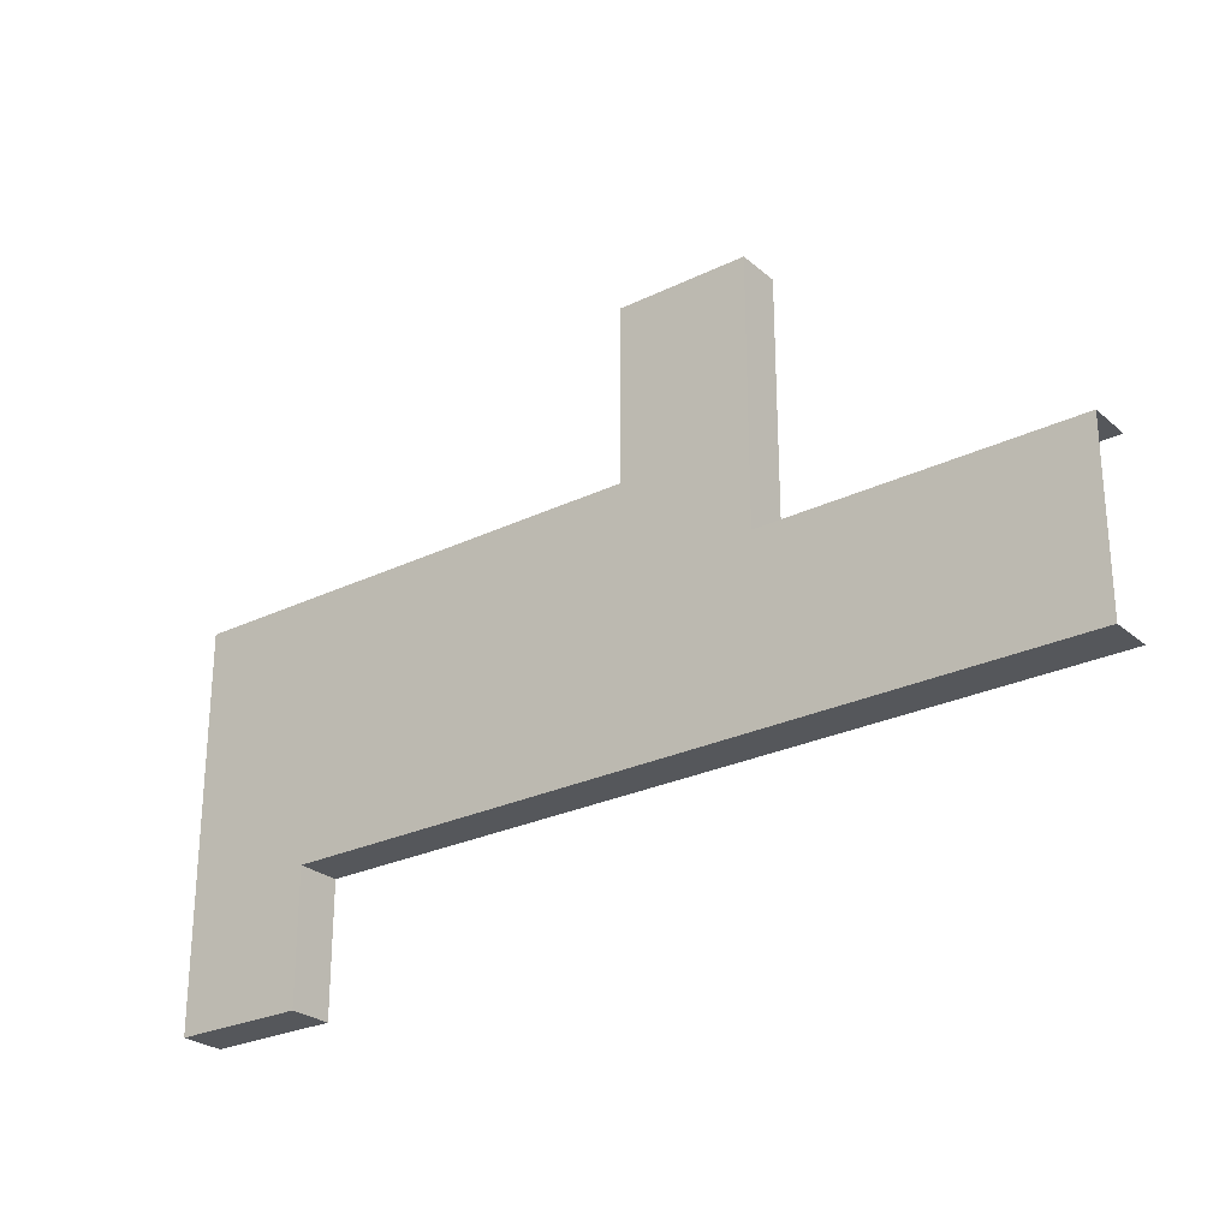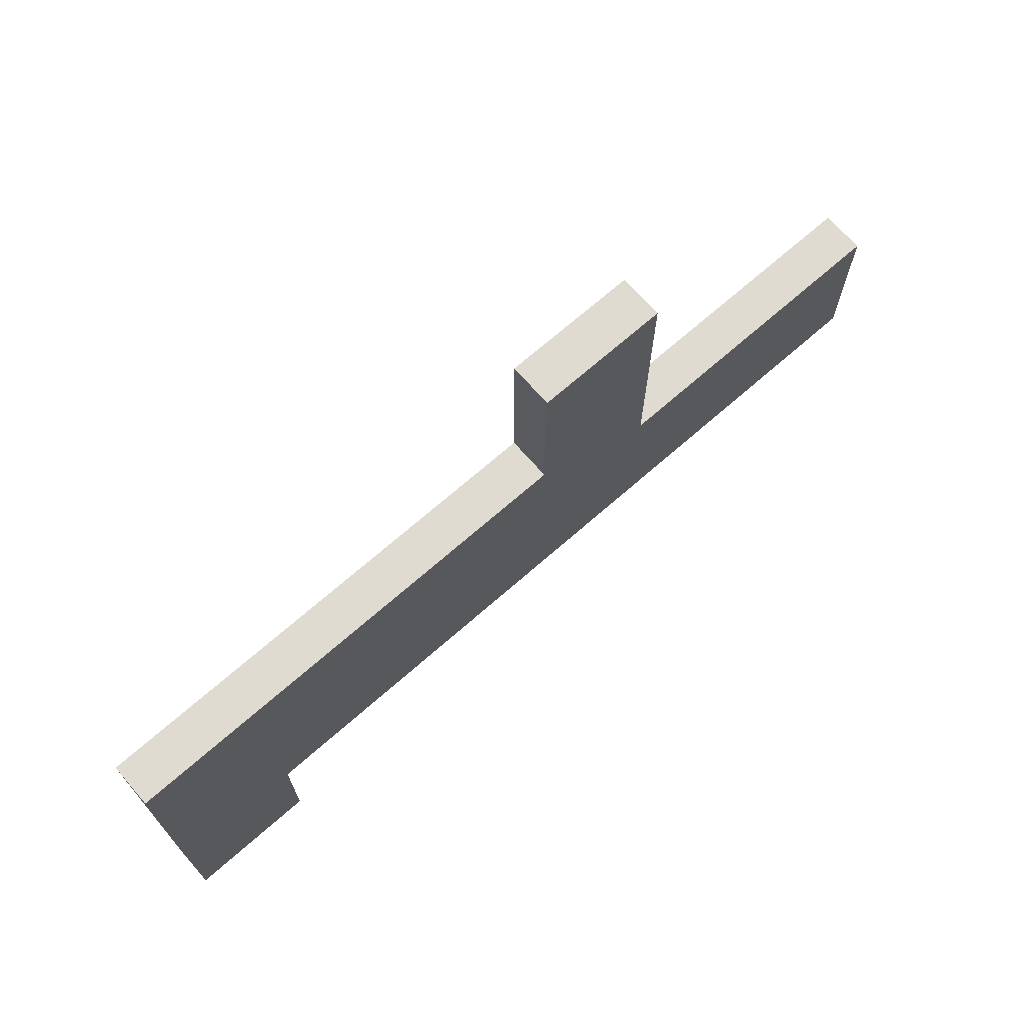
<metadata>
{"format":"obj","ext":"obj","renderer":"f3d","projection":"perspective","resolution":1024,"background":"white","views":[{"elev":-26.4,"azim":37.3,"up":"+Z"},{"elev":70.0,"azim":-41.3,"up":"+Z"}]}
</metadata>
<code>
o Scene
v -8.5 0.00034 -4.5
v -10.5 1 1.5
v -10.5 -1e-05 1.5
v -7.5 0.000339 -3.5
v -8.5 0.000354 -3.5
v 3.5 1 0.5004
v -4.5 0.000361 -3.5
v -3.5 0.00026 -2.5
v -3.5 0.000361 -3.5
v -2.5 0.000254 -2.5
v -0.5 0.000349 -3.5
v 0.5 0.000248 -2.5
v 1.5 0.000353 -3.5
v -5.5 0.00025 -2.5
v 1.5 0.000252 -2.5
v -4.5 1 -3.5
v -2.5 0.000355 -3.5
v -1.5 1 -3.5
v -1.5 0.000352 -3.5
v 0.5 0.000349 -3.5
v 1.5 1 -3.5
v 2.5 0.000345 -3.5
v 2.5 1 -3.5
v 2.5 0.000244 -2.5
v 3.5 0.000206 -1.5
v 0.5 -5.1e-05 0.5
v -1.5 -5e-05 0.5
v -0.5 5.1e-05 -0.5
v -0.5 -4.9e-05 0.5
v -2.5 -5.1e-05 0.5
v -3.5 5e-05 -0.5
v -4.5 5.2e-05 -0.5
v -5.5 5.7e-05 -0.5
v -5.5 -4.3e-05 0.5
v -7.5 8.4e-05 -0.5
v -6.5 -2.9e-05 0.5
v -8.5 8.8e-05 -0.5
v -7.5 -1.6e-05 0.5
v 5.5 0.000338 0.5004
v 4.5 0.000338 0.5004
v 5.5 1 0.5004
v 4.5 1 0.5004
v -8.5 0.000253 -2.5
v -7.5 0.000249 -2.5
v -7.5 0.000164 -1.5
v -8.5 0.000197 -1.5
v -9.5 8.9e-05 -0.5
v -9.5 0.000132 -1.5
v -6.5 0.000249 -2.5
v -4.5 0.00026 -2.5
v -2.5 0.000126 -1.5
v -1.5 0.000251 -2.5
v -1.5 0.000124 -1.5
v -0.5 0.000247 -2.5
v -0.5 0.000122 -1.5
v 0.5 0.00012 -1.5
v 0.5 4.9e-05 -0.5
v -2.5 4.9e-05 -0.5
v -1.5 5e-05 -0.5
v -3.5 0.000126 -1.5
v -6.5 7.1e-05 -0.5
v -5.5 0.00013 -1.5
v -6.5 0.000131 -1.5
v -4.5 0.000128 -1.5
v 2.5 0.000206 -1.5
v 2.5 6.3e-05 -0.4999
v 1.5 4.8e-05 -0.5
v 1.5 0.000133 -1.5
v 1.5 -5.2e-05 0.5
v 1.5 -0.000153 1.5
v 2.5 6e-06 0.5
v 3.5 0.000338 1.5
v 2.5 -0.000147 1.5
v 1.5 -0.000217 2.5
v 2.5 -0.000191 2.5
v 3.5 -0.000318 3.5
v 2.5 -0.000317 3.5
v 1.5 -0.000433 4.5
v 2.5 -0.000428 4.5
v 1.5 -0.000296 3.5
v 0.5 -0.000153 1.5
v -1.5 0.000219 1.5
v -2.5 0.00022 1.5
v -7.5 0.000268 1.5
v -6.5 0.000264 1.5
v -8.5 0.000269 1.5
v -8.5 -1.3e-05 0.5
v 7.5 1 0.5004
v 8.5 0.000338 0.5004
v -4.5 0.000244 1.5
v -3.5 -5e-05 0.5
v -4.5 -4.9e-05 0.5
v -0.5 0.000229 1.5
v -3.5 0.00022 1.5
v -5.5 0.000244 1.5
v -8.5 0.000156 2.5
v -7.5 0.000156 2.5
v -9.5 0.000156 2.5
v 9.5 1 0.5004
v 8.5 1 0.5004
v 1.5 -0.000115 5.5
v 2.5 -0.000118 5.5
v 0.5 -0.000214 6.5
v 10.5 1 0.5004
v -2.5 1 2.5
v -3.5 0.00016 2.5
v -4.5 0.000161 2.5
v -6.5 1 2.5
v -8.5 1 2.5
v -9.5 1 2.5
v 0.5 -0.000222 2.5
v 3.5 -0.000191 6.5
v 3.5 -0.000113 5.5
v 3.5 1 3.5
v 3.5 1 2.5
v -9.5 0.000362 -3.5
v -10.5 0.000374 -3.5
v -9.5 0.000261 -2.5
v -10.5 9e-05 -0.5
v -10.5 0.000273 -2.5
v -9.5 0.5003 2.5
v -10.5 0.5003 0.5004
v -10.5 0.000132 -1.5
v -10.5 1 -2.5
v -10.5 1 -1.5
v 5.5 1 -3.5
v 6.5 1 -3.5
v 7.5 0.000339 -3.5
v 8.5 1 -3.5
v 10.5 1 -3.5
v 9.5 0.000338 0.5004
v 10.5 0.000135 -1.5
v 9.5 0.000135 -1.5
v 10.5 5.8e-05 -0.5
v 9.5 0.000217 -2.5
v 9.5 0.000339 -3.5
v 10.5 0.000217 -2.5
v 6.5 0.000339 -3.5
v 7.5 0.000245 -2.5
v 5.5 0.000232 -2.5
v 4.5 0.000228 -2.5
v 3.5 0.00025 -2.5
v 4.5 0.000202 -1.5
v 3.5 0.000338 0.5004
v 3.5 6.3e-05 -0.4999
v 6.5 8.4e-05 -0.5
v 7.5 9.6e-05 -0.5
v 8.5 0.00025 -2.5
v 7.5 0.000148 -1.5
v 6.5 0.00024 -2.5
v 4.5 7.8e-05 -0.4999
v 5.5 7.4e-05 -0.5
v 6.5 0.00016 -1.5
v 5.5 0.000146 -1.5
v 8.5 0.000114 -1.5
v 9.5 5.8e-05 -0.5
v 8.5 0.000102 -0.5
v 9.5 -4.2e-05 0.5
v -10.5 9e-05 0.5
v -10.5 1 2.5
v -10.5 -1.1e-05 0.5
v -10.5 0.000269 1.5
v -10.5 0.000156 2.5
v -6.5 1 -3.5
v -6.5 0.000339 -3.5
v -5.5 1 -3.5
v -5.5 0.000351 -3.5
v -3.5 1 -3.5
v -2.5 1 -3.5
v -0.5 1 -3.5
v 0.5 1 -3.5
v 6.5 1 0.5004
v 6.5 0.000338 0.5004
v 7.5 0.000338 0.5004
v 10.5 0.000338 0.5004
v -1.5 0.000159 2.5
v -0.5 0.000159 2.5
v -2.5 0.000159 2.5
v -1.5 1 2.5
v -3.5 1 2.5
v -4.5 1 2.5
v -5.5 0.000155 2.5
v -5.5 1 2.5
v -6.5 0.000155 2.5
v -7.5 1 2.5
v -0.5 1 2.5
v 0.5 1 2.5
v 0.5 -0.000296 3.5
v 0.5 1 3.5
v 0.5 -0.000427 4.5
v 0.5 1 4.5
v 0.5 -0.000115 5.5
v 0.5 1 5.5
v 0.5 1 6.5
v 1.5 1 6.5
v 1.5 -0.000203 6.5
v 2.5 -0.000191 6.5
v 2.5 1 6.5
v 3.5 1 6.5
v 3.5 1 4.5
v 3.5 1 5.5
v 3.5 -0.000428 4.5
v 3.5 -0.000191 2.5
v 3.5 1 1.5
v -10.5 9e-05 1.5
v -10.5 -1e-05 2.5
v -9.5 0.5003 1.5
v -9.5 0.00034 -6.5
v -9.5 0.5003 0.5004
v -9.5 -1.1e-05 0.5
v -7.5 0.000339 -5.5
v -9.5 0.000362 -5.5
v -10.5 1 0.5004
v -10.5 1 -0.4996
v -10.5 0.000273 -4.5
v -10.5 1 -6.5
v -10.5 1 -5.5
v -10.5 1 -4.5
v -7.5 1 -5.5
v -7.5 1 -6.5
v -10.5 0.00034 -6.5
v -9.5 1 -6.5
v -10.5 1 -3.5
v -8.5 1 -6.5
v -10.5 0.000374 -4.5
v 3.5 0.000339 -3.5
v 3.5 1 -3.5
v -9.5 0.000362 -4.5
v 4.5 0.000339 -3.5
v -10.5 0.00034 -5.5
v 4.5 1 -3.5
v 5.5 0.000339 -3.5
v -7.5 0.000339 -4.5
v -8.5 0.00034 -6.5
v -7.5 0.00034 -6.5
v -8.5 0.00034 -5.5
v 7.5 1 -3.5
v -10.5 0.000273 -3.5
v 8.5 0.000339 -3.5
v 9.5 1 -3.5
v -9.5 0.000269 1.5
v -7.5 1 -3.5
v -7.5 1 -4.5
v 10.5 0.000339 -3.5
v -8.5 0.00034 -4.5
v -10.5 1 1.5
v -10.5 -1e-05 1.5
v -7.5 0.000339 -3.5
v -8.5 0.000354 -3.5
v 3.5 1 0.5004
v -4.5 0.000361 -3.5
v -3.5 0.00026 -2.5
v -3.5 0.000361 -3.5
v -2.5 0.000254 -2.5
v -0.5 0.000349 -3.5
v 0.5 0.000248 -2.5
v 1.5 0.000353 -3.5
v -5.5 0.00025 -2.5
v 1.5 0.000252 -2.5
v -4.5 1 -3.5
v -2.5 0.000355 -3.5
v -1.5 1 -3.5
v -1.5 0.000352 -3.5
v 0.5 0.000349 -3.5
v 1.5 1 -3.5
v 2.5 0.000345 -3.5
v 2.5 1 -3.5
v 2.5 0.000244 -2.5
v 3.5 0.000206 -1.5
v 0.5 -5.1e-05 0.5
v -1.5 -5e-05 0.5
v -0.5 5.1e-05 -0.5
v -0.5 -4.9e-05 0.5
v -2.5 -5.1e-05 0.5
v -3.5 5e-05 -0.5
v -4.5 5.2e-05 -0.5
v -5.5 5.7e-05 -0.5
v -5.5 -4.3e-05 0.5
v -7.5 8.4e-05 -0.5
v -6.5 -2.9e-05 0.5
v -8.5 8.8e-05 -0.5
v -7.5 -1.6e-05 0.5
v 5.5 0.000338 0.5004
v 4.5 0.000338 0.5004
v 5.5 1 0.5004
v 4.5 1 0.5004
v -8.5 0.000253 -2.5
v -7.5 0.000249 -2.5
v -7.5 0.000164 -1.5
v -8.5 0.000197 -1.5
v -9.5 8.9e-05 -0.5
v -9.5 0.000132 -1.5
v -6.5 0.000249 -2.5
v -4.5 0.00026 -2.5
v -2.5 0.000126 -1.5
v -1.5 0.000251 -2.5
v -1.5 0.000124 -1.5
v -0.5 0.000247 -2.5
v -0.5 0.000122 -1.5
v 0.5 0.00012 -1.5
v 0.5 4.9e-05 -0.5
v -2.5 4.9e-05 -0.5
v -1.5 5e-05 -0.5
v -3.5 0.000126 -1.5
v -6.5 7.1e-05 -0.5
v -5.5 0.00013 -1.5
v -6.5 0.000131 -1.5
v -4.5 0.000128 -1.5
v 2.5 0.000206 -1.5
v 2.5 6.3e-05 -0.4999
v 1.5 4.8e-05 -0.5
v 1.5 0.000133 -1.5
v 1.5 -5.2e-05 0.5
v 1.5 -0.000153 1.5
v 2.5 6e-06 0.5
v 3.5 0.000338 1.5
v 2.5 -0.000147 1.5
v 1.5 -0.000217 2.5
v 2.5 -0.000191 2.5
v 3.5 -0.000318 3.5
v 2.5 -0.000317 3.5
v 1.5 -0.000433 4.5
v 2.5 -0.000428 4.5
v 1.5 -0.000296 3.5
v 0.5 -0.000153 1.5
v -1.5 0.000219 1.5
v -2.5 0.00022 1.5
v -7.5 0.000268 1.5
v -6.5 0.000264 1.5
v -8.5 0.000269 1.5
v -8.5 -1.3e-05 0.5
v 7.5 1 0.5004
v 8.5 0.000338 0.5004
v -4.5 0.000244 1.5
v -3.5 -5e-05 0.5
v -4.5 -4.9e-05 0.5
v -0.5 0.000229 1.5
v -3.5 0.00022 1.5
v -5.5 0.000244 1.5
v -8.5 0.000156 2.5
v -7.5 0.000156 2.5
v -9.5 0.000156 2.5
v 9.5 1 0.5004
v 8.5 1 0.5004
v 1.5 -0.000115 5.5
v 2.5 -0.000118 5.5
v 0.5 -0.000214 6.5
v 10.5 1 0.5004
v -2.5 1 2.5
v -3.5 0.00016 2.5
v -4.5 0.000161 2.5
v -6.5 1 2.5
v -8.5 1 2.5
v -9.5 1 2.5
v 0.5 -0.000222 2.5
v 3.5 -0.000191 6.5
v 3.5 -0.000113 5.5
v 3.5 1 3.5
v 3.5 1 2.5
v -9.5 0.000362 -3.5
v -10.5 0.000374 -3.5
v -9.5 0.000261 -2.5
v -10.5 9e-05 -0.5
v -10.5 0.000273 -2.5
v -9.5 0.5003 2.5
v -10.5 0.5003 0.5004
v -10.5 0.000132 -1.5
v -10.5 1 -2.5
v -10.5 1 -1.5
v 5.5 1 -3.5
v 6.5 1 -3.5
v 7.5 0.000339 -3.5
v 8.5 1 -3.5
v 10.5 1 -3.5
v 9.5 0.000338 0.5004
v 10.5 0.000135 -1.5
v 9.5 0.000135 -1.5
v 10.5 5.8e-05 -0.5
v 9.5 0.000217 -2.5
v 9.5 0.000339 -3.5
v 10.5 0.000217 -2.5
v 6.5 0.000339 -3.5
v 7.5 0.000245 -2.5
v 5.5 0.000232 -2.5
v 4.5 0.000228 -2.5
v 3.5 0.00025 -2.5
v 4.5 0.000202 -1.5
v 3.5 0.000338 0.5004
v 3.5 6.3e-05 -0.4999
v 6.5 8.4e-05 -0.5
v 7.5 9.6e-05 -0.5
v 8.5 0.00025 -2.5
v 7.5 0.000148 -1.5
v 6.5 0.00024 -2.5
v 4.5 7.8e-05 -0.4999
v 5.5 7.4e-05 -0.5
v 6.5 0.00016 -1.5
v 5.5 0.000146 -1.5
v 8.5 0.000114 -1.5
v 9.5 5.8e-05 -0.5
v 8.5 0.000102 -0.5
v 9.5 -4.2e-05 0.5
v -10.5 9e-05 0.5
v -10.5 1 2.5
v -10.5 -1.1e-05 0.5
v -10.5 0.000269 1.5
v -10.5 0.000156 2.5
v -6.5 1 -3.5
v -6.5 0.000339 -3.5
v -5.5 1 -3.5
v -5.5 0.000351 -3.5
v -3.5 1 -3.5
v -2.5 1 -3.5
v -0.5 1 -3.5
v 0.5 1 -3.5
v 6.5 1 0.5004
v 6.5 0.000338 0.5004
v 7.5 0.000338 0.5004
v 10.5 0.000338 0.5004
v -1.5 0.000159 2.5
v -0.5 0.000159 2.5
v -2.5 0.000159 2.5
v -1.5 1 2.5
v -3.5 1 2.5
v -4.5 1 2.5
v -5.5 0.000155 2.5
v -5.5 1 2.5
v -6.5 0.000155 2.5
v -7.5 1 2.5
v -0.5 1 2.5
v 0.5 1 2.5
v 0.5 -0.000296 3.5
v 0.5 1 3.5
v 0.5 -0.000427 4.5
v 0.5 1 4.5
v 0.5 -0.000115 5.5
v 0.5 1 5.5
v 0.5 1 6.5
v 1.5 1 6.5
v 1.5 -0.000203 6.5
v 2.5 -0.000191 6.5
v 2.5 1 6.5
v 3.5 1 6.5
v 3.5 1 4.5
v 3.5 1 5.5
v 3.5 -0.000428 4.5
v 3.5 -0.000191 2.5
v 3.5 1 1.5
v -10.5 9e-05 1.5
v -10.5 -1e-05 2.5
v -9.5 0.5003 1.5
v -9.5 0.00034 -6.5
v -9.5 0.5003 0.5004
v -9.5 -1.1e-05 0.5
v -7.5 0.000339 -5.5
v -9.5 0.000362 -5.5
v -10.5 1 0.5004
v -10.5 1 -0.4996
v -10.5 0.000273 -4.5
v -10.5 1 -6.5
v -10.5 1 -5.5
v -10.5 1 -4.5
v -7.5 1 -5.5
v -7.5 1 -6.5
v -10.5 0.00034 -6.5
v -9.5 1 -6.5
v -10.5 1 -3.5
v -8.5 1 -6.5
v -10.5 0.000374 -4.5
v 3.5 0.000339 -3.5
v 3.5 1 -3.5
v -9.5 0.000362 -4.5
v 4.5 0.000339 -3.5
v -10.5 0.00034 -5.5
v 4.5 1 -3.5
v 5.5 0.000339 -3.5
v -7.5 0.000339 -4.5
v -0.3032 0.4 1.896
v -0.3032 -2e-06 1.896
v -8.5 0.00034 -6.5
v -7.5 0.00034 -6.5
v -0.3032 0.4 2.296
v -8.5 0.00034 -5.5
v -0.3032 -2e-06 2.296
v -0.7032 0.4 1.896
v 7.5 1 -3.5
v -10.5 0.000273 -3.5
v 8.5 0.000339 -3.5
v -0.7032 -2e-06 1.896
v -0.7032 0.4 2.296
v 9.5 1 -3.5
v -9.5 0.000269 1.5
v -7.5 1 -3.5
v -0.7032 -2e-06 2.296
v -7.5 1 -4.5
v 10.5 0.000339 -3.5
f 478 485 490 482
f 489 479 484 494
f 484 482 490 494
f 479 478 482 484
f 489 485 478 479
f 494 490 485 489
f 28 57 56 55
f 416 417 283 285
f 136 244 130 240
f 49 14 167 165
f 460 465 474 461
f 378 419 375 400
f 305 280 282 279
f 120 117 223 124
f 245 249 360 472
f 157 156 133 155
f 370 476 473 475
f 135 137 244 136
f 233 4 242 243
f 264 256 298 255
f 236 211 235 234
f 448 316 388 250
f 285 283 284 286
f 229 232 126 231
f 165 166 164
f 103 196 195 194
f 257 259 256 264
f 425 351 426 427
f 262 263 261 413
f 20 13 21 171
f 409 293 288 248
f 265 257 264 415
f 267 266 257 265
f 471 470 266 267
f 116 5 1 228
f 386 269 309 268
f 303 271 274 302
f 389 388 315 310
f 310 315 313 311
f 301 270 273 272
f 234 224 220 235
f 472 360 361 469
f 277 278 280 305
f 26 69 67 57
f 87 38 35 37
f 210 87 37 47
f 144 72 204 6
f 253 252 294 251
f 279 282 331 281
f 161 210 47 119
f 241 162 163 98
f 7 9 168 16
f 272 273 271 303
f 123 120 124 125
f 37 35 45 46
f 289 279 281 290
f 290 281 291 292
f 80 77 75 74
f 258 306 307 293
f 362 292 367 364
f 334 351 426 339
f 296 297 295 254
f 63 62 14 49
f 329 428 341 328
f 407 404 354 342
f 33 32 64 62
f 297 303 302 295
f 295 302 275 304
f 491 380 488 373
f 308 276 277 306
f 312 311 301 300
f 307 305 279 289
f 252 304 308 294
f 469 474 456 472
f 47 37 46 48
f 395 284 388 389
f 259 312 300 256
f 96 97 84 86
f 143 154 140 141
f 203 76 114 115
f 433 432 355 431
f 317 319 318 314
f 314 318 355 325
f 318 324 432 355
f 319 321 324 318
f 320 446 323 321
f 77 76 203 75
f 321 323 322 324
f 260 251 411 410
f 270 325 337 273
f 56 68 15 12
f 271 326 327 274
f 274 327 338 335
f 336 334 339 278
f 278 339 329 280
f 280 329 328 282
f 282 328 330 331
f 53 55 54 52
f 427 426 428 352
f 107 106 94 90
f 325 355 421 337
f 103 196 101 192
f 79 202 76 77
f 119 47 48 123
f 338 350 351 334
f 154 153 150 140
f 339 426 428 329
f 299 272 303 297
f 326 420 422 327
f 343 375 333 344
f 66 145 25 65
f 254 295 304 252
f 140 150 138 232
f 488 392 383 372
f 111 74 70 81
f 346 441 440 345
f 345 440 347 436
f 40 39 41 42
f 373 488 372 486
f 11 20 171 170
f 349 422 350 424
f 94 83 30 91
f 9 17 169 168
f 39 173 172 41
f 106 178 105 180
f 128 239 129 237
f 249 287 362 360
f 438 347 436 437
f 453 454 492 451
f 435 434 432 433
f 445 357 446 444
f 113 112 199 201
f 439 440 347 438
f 84 85 36 38
f 468 466 452 480
f 443 356 357 445
f 444 446 320 358
f 358 320 447 359
f 359 447 316 448
f 311 313 270 301
f 464 468 480 481
f 276 336 278 277
f 292 291 363 367
f 306 277 305 307
f 451 492 342 365
f 188 190 191 189
f 211 236 1 233
f 161 119 214
f 369 367 363 458
f 368 364 367 369
f 467 361 364 368
f 462 469 361 467
f 138 128 237 127
f 245 483 455 477
f 344 333 418 332
f 261 254 252 253
f 429 341 340 353
f 496 381 379 380
f 266 268 259 257
f 89 131 99 100
f 381 376 377 379
f 118 43 5 116
f 120 118 116 117
f 472 456 483 245
f 150 139 128 138
f 372 383 394 382
f 382 394 384 476
f 397 390 396 398
f 473 385 386 470
f 145 151 143 25
f 387 395 389 269
f 196 197 102 101
f 452 456 474 465
f 390 417 283 396
f 294 308 306 258
f 95 90 92 34
f 377 400 401 399
f 309 310 311 312
f 399 401 391 393
f 383 393 397 394
f 394 397 398 384
f 384 398 387 385
f 398 396 395 387
f 413 261 253 412
f 78 79 77 80
f 69 71 66 67
f 93 81 26 29
f 206 205 2
f 206 160 2
f 3 2 213
f 3 159 213
f 161 210 209 122
f 243 219 211 233
f 165 166 167
f 215 230 217
f 424 350 351 425
f 463 464 481 455
f 407 406 492 342
f 161 213 214
f 36 34 33 61
f 371 382 476 370
f 22 226 227 23
f 380 379 392 488
f 117 225 218 223
f 30 27 59 58
f 251 294 258 411
f 481 455 483 480
f 469 462 461 474
f 212 236 234 208
f 304 275 276 308
f 238 225 218
f 98 96 86 241
f 376 378 400 377
f 412 253 251 260
f 43 44 4 5
f 44 49 165 4
f 133 132 137 135
f 178 176 179 105
f 5 4 233 1
f 477 248 249 245
f 248 288 287 249
f 486 372 382 371
f 144 40 42 6
f 38 36 61 35
f 52 54 11 19
f 54 12 20 11
f 156 134 132 133
f 415 264 255 414
f 12 15 13 20
f 409 408 410
f 167 7 16 166
f 210 161 162 241
f 182 107 181 183
f 414 255 263 262
f 19 11 170 18
f 455 463 495 477
f 55 56 12 54
f 401 333 418 391
f 268 309 312 259
f 24 142 226 22
f 324 322 434 432
f 239 136 240 129
f 400 402 333 401
f 151 152 154 143
f 197 112 199 198
f 10 52 19 17
f 8 10 17 9
f 332 418 417 416
f 32 31 60 64
f 92 91 31 32
f 281 331 454 291
f 406 405 454 492
f 176 177 186 179
f 255 298 296 263
f 291 454 405 363
f 50 8 9 7
f 174 89 100 88
f 493 248 477 495
f 48 46 43 118
f 46 45 44 43
f 293 307 289 288
f 287 290 292 362
f 45 63 49 44
f 298 299 297 296
f 62 64 50 14
f 60 51 10 8
f 31 58 51 60
f 64 60 8 50
f 97 184 85 84
f 430 421 420 423
f 59 28 55 53
f 476 384 385 473
f 235 220 219 211
f 27 29 28 59
f 58 59 53 51
f 61 33 62 63
f 142 141 229 226
f 17 19 18 169
f 68 65 24 15
f 67 66 65 68
f 57 67 68 56
f 39 173 146 152
f 328 341 340 330
f 70 73 71 69
f 73 72 144 71
f 75 203 72 73
f 184 182 95 85
f 188 80 74 111
f 13 22 23 21
f 315 317 314 313
f 51 53 52 10
f 447 320 321 319
f 288 289 290 287
f 190 78 80 188
f 431 355 421 430
f 82 93 29 27
f 331 330 492 454
f 34 92 32 33
f 85 95 34 36
f 322 345 436 434
f 273 337 326 271
f 83 82 27 30
f 241 86 87 210
f 408 409 248 493
f 90 94 91 92
f 71 144 145 66
f 176 177 93 82
f 178 176 82 83
f 106 178 83 94
f 393 391 390 397
f 182 107 90 95
f 35 61 63 45
f 256 300 299 298
f 81 70 69 26
f 302 274 335 275
f 269 389 310 309
f 192 101 78 190
f 101 102 79 78
f 102 113 202 79
f 197 112 113 102
f 153 149 139 150
f 391 418 417 390
f 131 175 134 156
f 173 174 88 172
f 374 496 380 491
f 352 428 341 429
f 97 184 108 185
f 446 357 346 323
f 14 50 7 167
f 107 106 180 181
f 330 340 342 492
f 29 26 57 28
f 177 111 187 186
f 111 188 189 187
f 76 202 200 114
f 190 192 193 191
f 192 103 194 193
f 323 346 345 322
f 196 197 198 195
f 184 182 183 108
f 388 316 317 315
f 202 113 201 200
f 437 436 434 435
f 316 447 319 317
f 119 123 125 214
f 226 229 231 227
f 15 24 22 13
f 275 335 336 276
f 313 314 325 270
f 123 48 118 120
f 72 203 115 204
f 241 210 209 207
f 110 160 163 98
f 405 458 363
f 177 111 81 93
f 98 241 207 121
f 396 283 284 395
f 392 399 393 383
f 221 216 222 208
f 300 301 272 299
f 98 96 109 110
f 117 116 228 225
f 96 97 185 109
f 232 138 127 126
f 353 340 342 354
f 91 30 58 31
f 360 362 364 361
f 4 165 164 242
f 263 296 254 261
f 148 135 136 239
f 139 148 239 128
f 357 356 441 346
f 442 441 440 439
f 141 140 232 229
f 335 338 334 336
f 25 143 141 142
f 74 75 73 70
f 144 40 151 145
f 40 39 152 151
f 337 421 420 326
f 173 174 147 146
f 174 89 157 147
f 470 386 268 266
f 155 133 135 148
f 149 155 148 139
f 385 387 269 386
f 65 25 142 24
f 411 258 293 409
f 379 377 399 392
f 152 146 153 154
f 146 147 149 153
f 147 157 155 149
f 89 158 156 157
f 450 246 449
f 450 246 404
f 247 457 246
f 247 457 403
f 348 419 375 343
f 423 420 422 349
f 409 411 410
f 459 461 474
f 230 221 216 217
f 86 84 38 87
f 208 222 224 234
f 405 458 457
f 286 284 388 250
f 443 356 441 442
f 217 218 225 230
f 212 230 225 228
f 236 212 228 1
f 453 454 405 366
f 131 175 104 99
f 327 422 350 338
f 230 212 208 221
f 480 483 456 452
f 475 473 470 471
f 487 462 469
f 466 460 465 452

</code>
